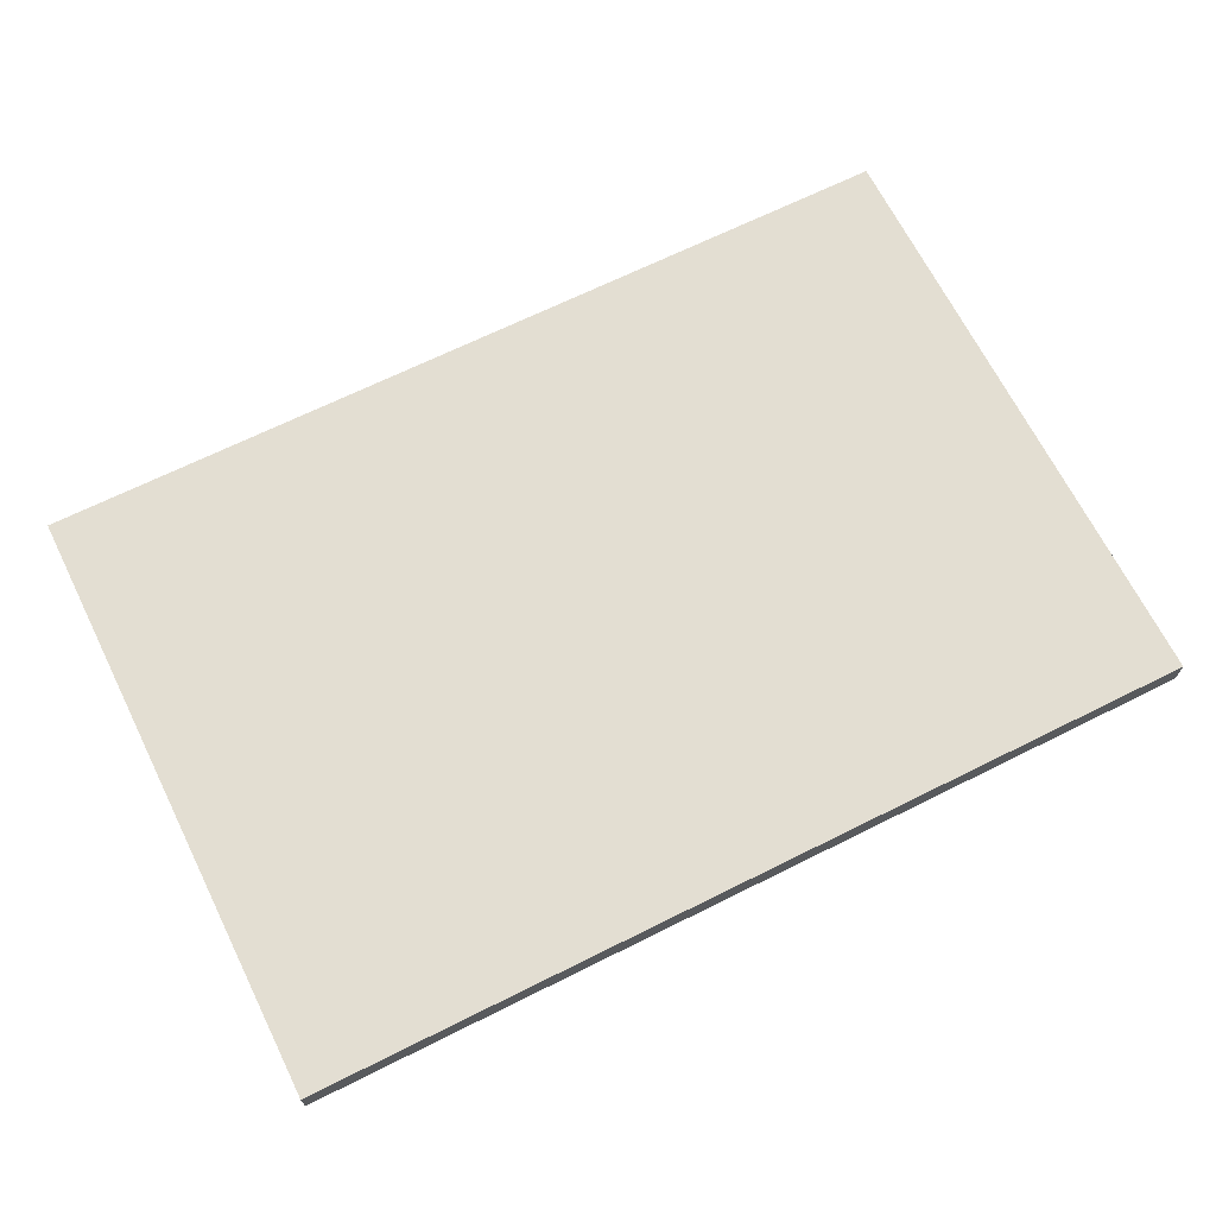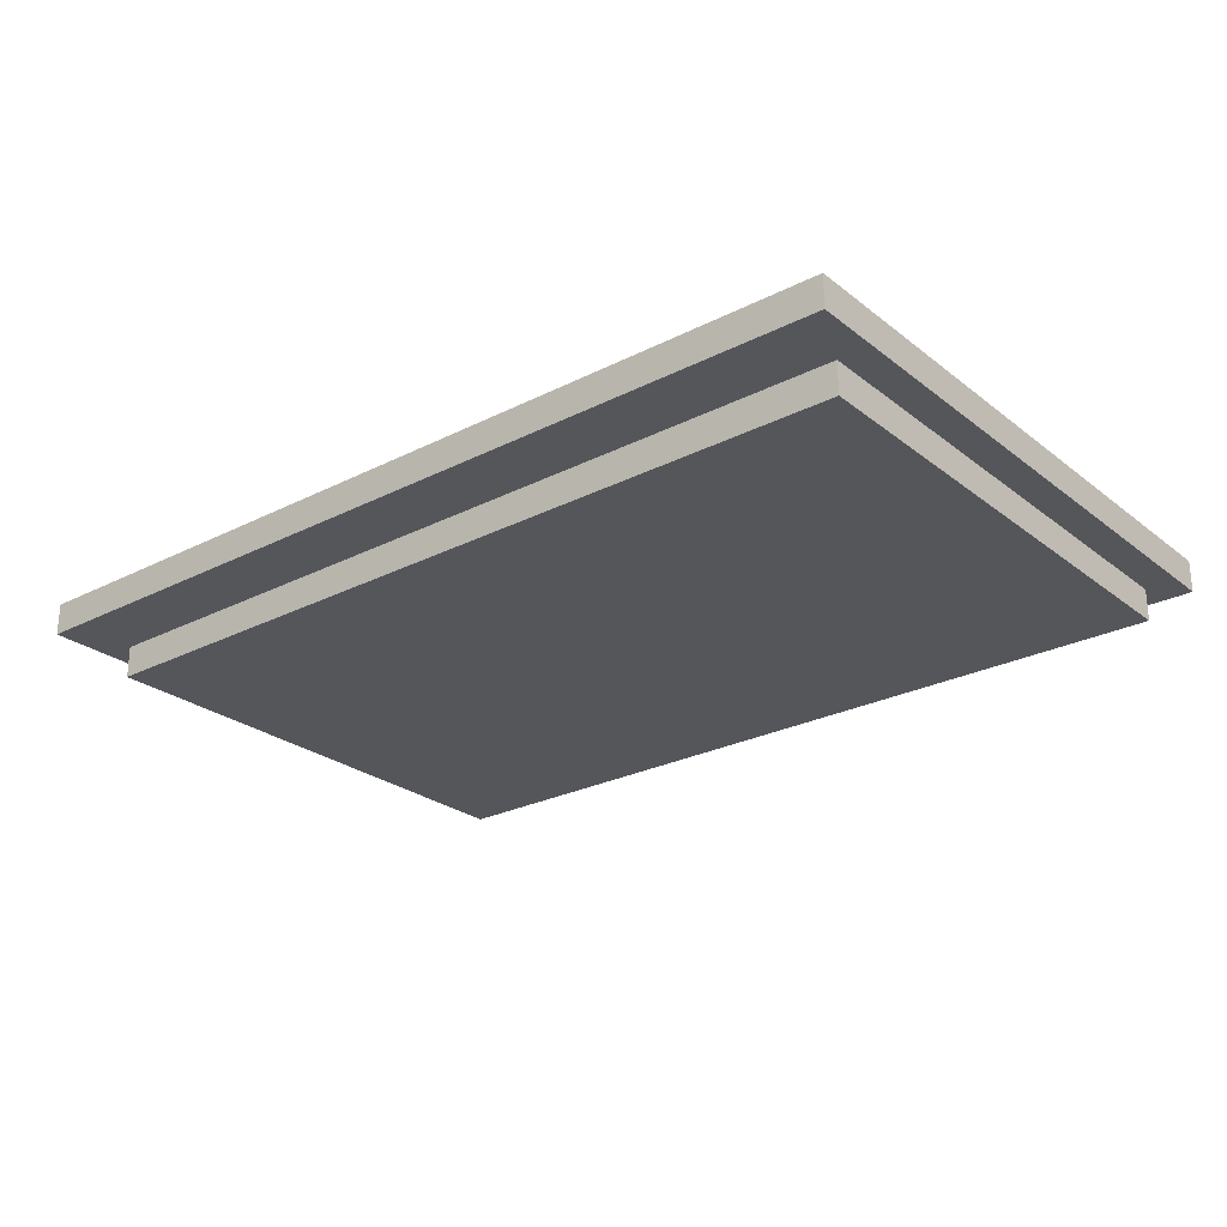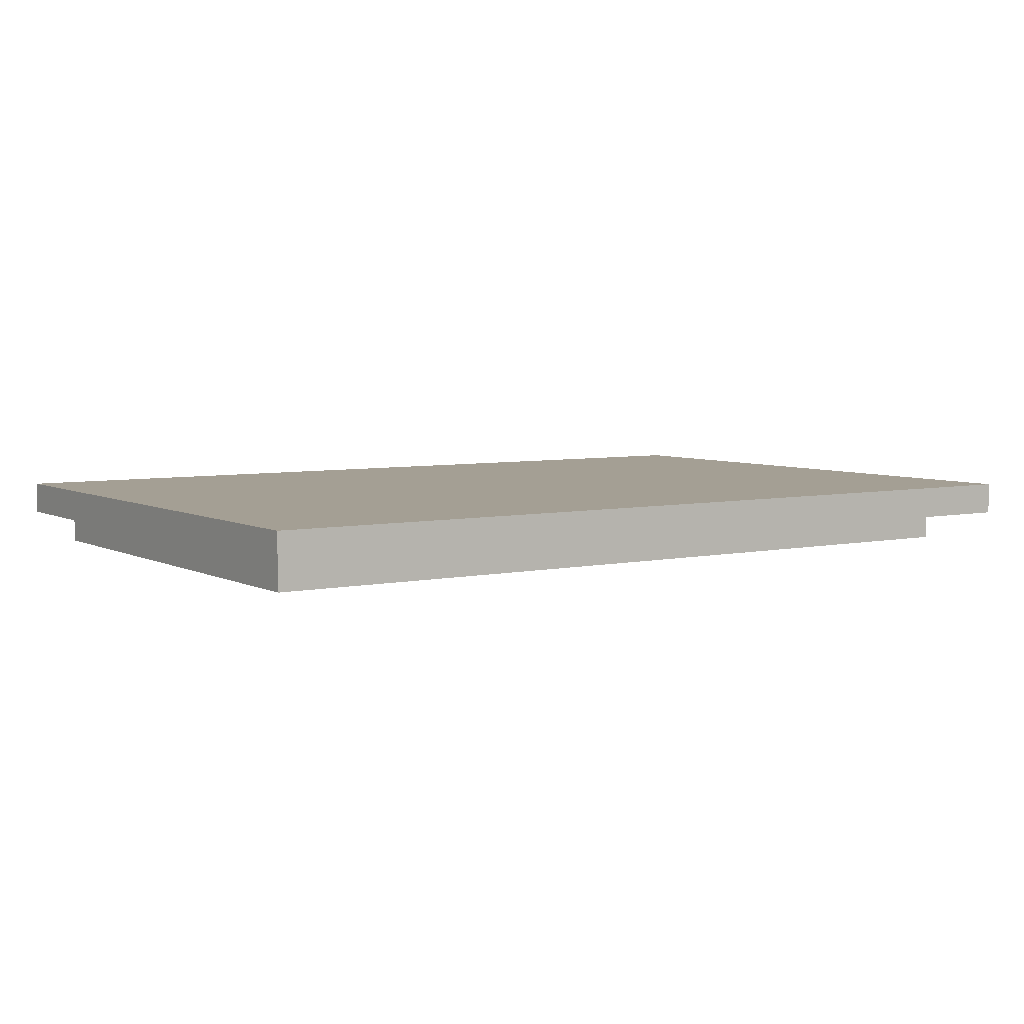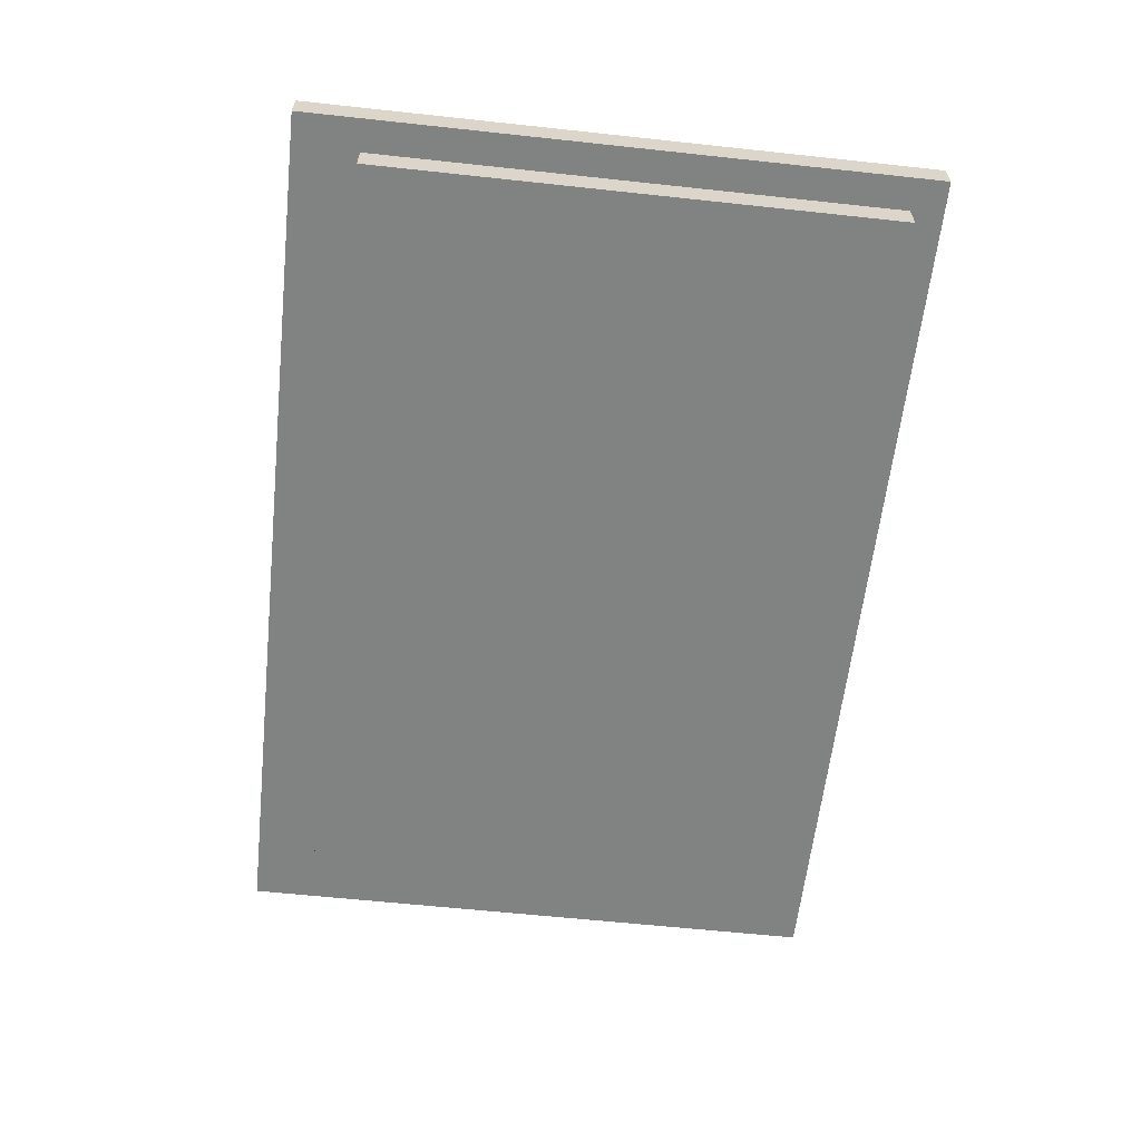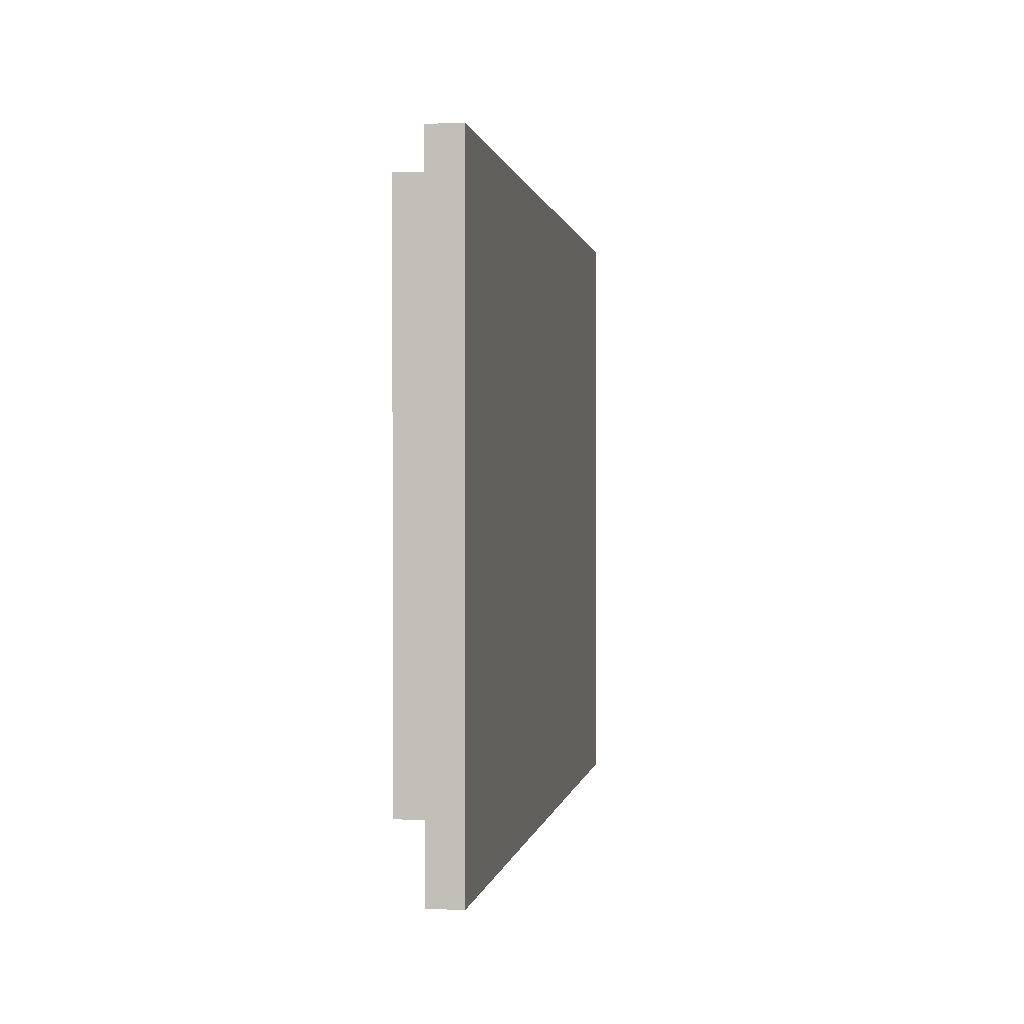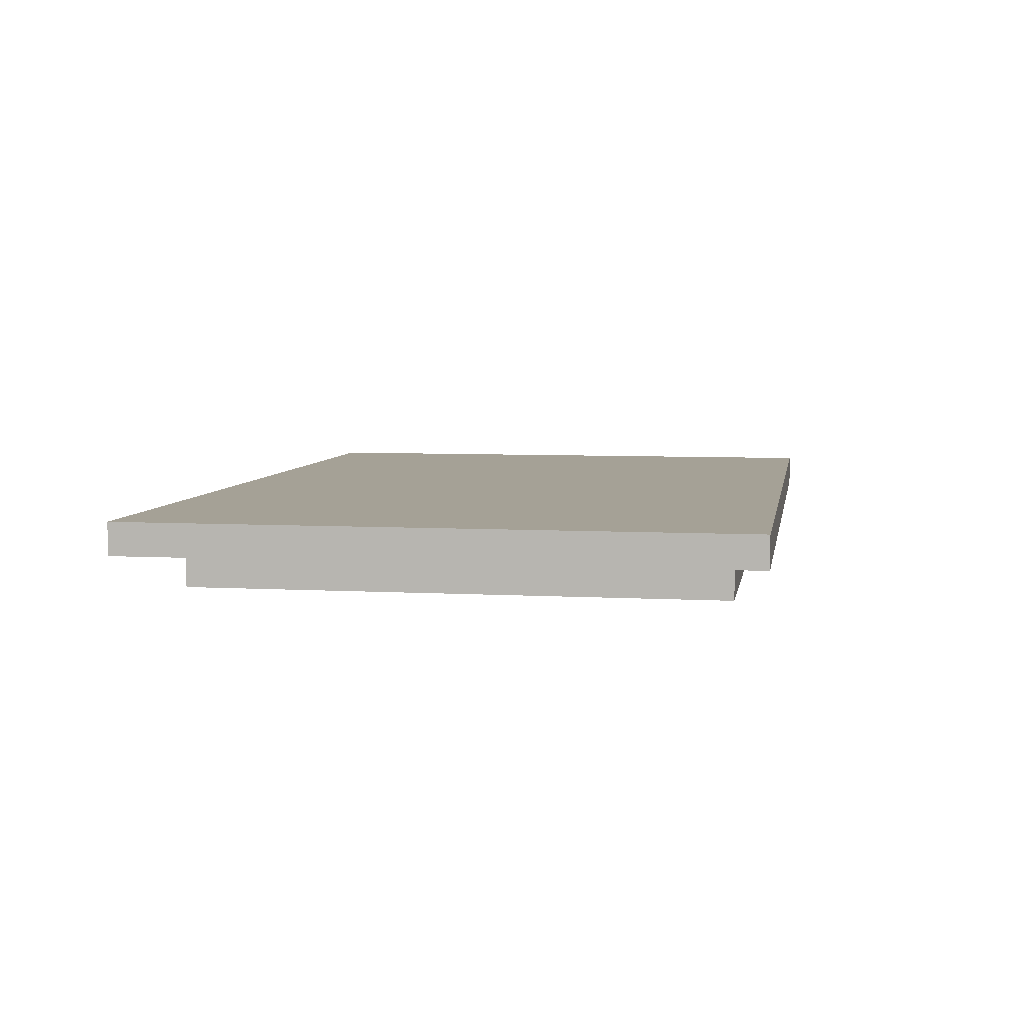
<metadata>
{"format":"obj","ext":"obj","renderer":"f3d","projection":"perspective","resolution":1024,"background":"white","views":[{"elev":67.7,"azim":153.5,"up":"+Z"},{"elev":-25.7,"azim":39.1,"up":"+Z"},{"elev":5.5,"azim":-33.8,"up":"+Z"},{"elev":-60.6,"azim":83.7,"up":"+Z"},{"elev":0.5,"azim":-81.3,"up":"+Y"},{"elev":6.0,"azim":99.6,"up":"+Z"}]}
</metadata>
<code>
g tele
v -19 20 -18
v -19 20 -19
v -19 39 -18
v -19 39 -19
v -18 22 -19
v -18 22 -20
v -18 38 -19
v -18 38 -20
v 8 22 -19
v 8 22 -20
v 8 38 -19
v 8 38 -20
v 9 20 -18
v 9 20 -19
v 9 39 -18
v 9 39 -19
v -19 20 -18
v -19 39 -18
v -18 22 -18
v -18 38 -18
v 4 21 -18
v 4 22 -18
v 5 21 -18
v 5 22 -18
v 6 21 -18
v 6 22 -18
v 7 21 -18
v 7 22 -18
v 8 22 -18
v 8 38 -18
v 9 20 -18
v 9 39 -18
v -19 20 -19
v -19 39 -19
v -18 22 -19
v -18 38 -19
v 4 21 -19
v 4 22 -19
v 5 21 -19
v 5 22 -19
v 6 21 -19
v 6 22 -19
v 7 21 -19
v 7 22 -19
v 8 22 -19
v 8 38 -19
v 9 20 -19
v 9 39 -19
v -18 22 -20
v -18 38 -20
v 8 22 -20
v 8 38 -20
v -19 20 -18
v 9 20 -18
v -19 20 -19
v 9 20 -19
v -18 22 -19
v 4 22 -19
v 5 22 -19
v 6 22 -19
v 7 22 -19
v 8 22 -19
v -18 22 -20
v 8 22 -20
v -18 38 -19
v 8 38 -19
v -18 38 -20
v 8 38 -20
v -19 39 -18
v 9 39 -18
v -19 39 -19
v 9 39 -19
f 3 2 1
f 4 2 3
f 7 6 5
f 8 6 7
f 9 10 11
f 11 10 12
f 13 14 15
f 15 14 16
f 19 18 17
f 20 18 19
f 21 19 17
f 22 20 19
f 22 19 21
f 23 21 17
f 23 22 21
f 24 20 22
f 24 22 23
f 25 23 17
f 25 24 23
f 26 20 24
f 26 24 25
f 27 25 17
f 27 26 25
f 28 20 26
f 28 26 27
f 29 28 27
f 29 20 28
f 30 18 20
f 30 20 29
f 31 29 27
f 31 27 17
f 31 30 29
f 32 18 30
f 32 30 31
f 33 34 35
f 35 34 36
f 33 35 37
f 37 35 38
f 33 37 39
f 37 38 39
f 39 38 40
f 33 39 41
f 39 40 41
f 41 40 42
f 33 41 43
f 41 42 43
f 43 42 44
f 43 44 45
f 36 34 46
f 43 45 47
f 45 46 47
f 33 43 47
f 46 34 48
f 47 46 48
f 49 50 51
f 51 50 52
f 55 54 53
f 56 54 55
f 63 58 57
f 63 62 61
f 63 61 60
f 63 60 59
f 63 59 58
f 64 62 63
f 65 66 67
f 67 66 68
f 69 70 71
f 71 70 72

</code>
